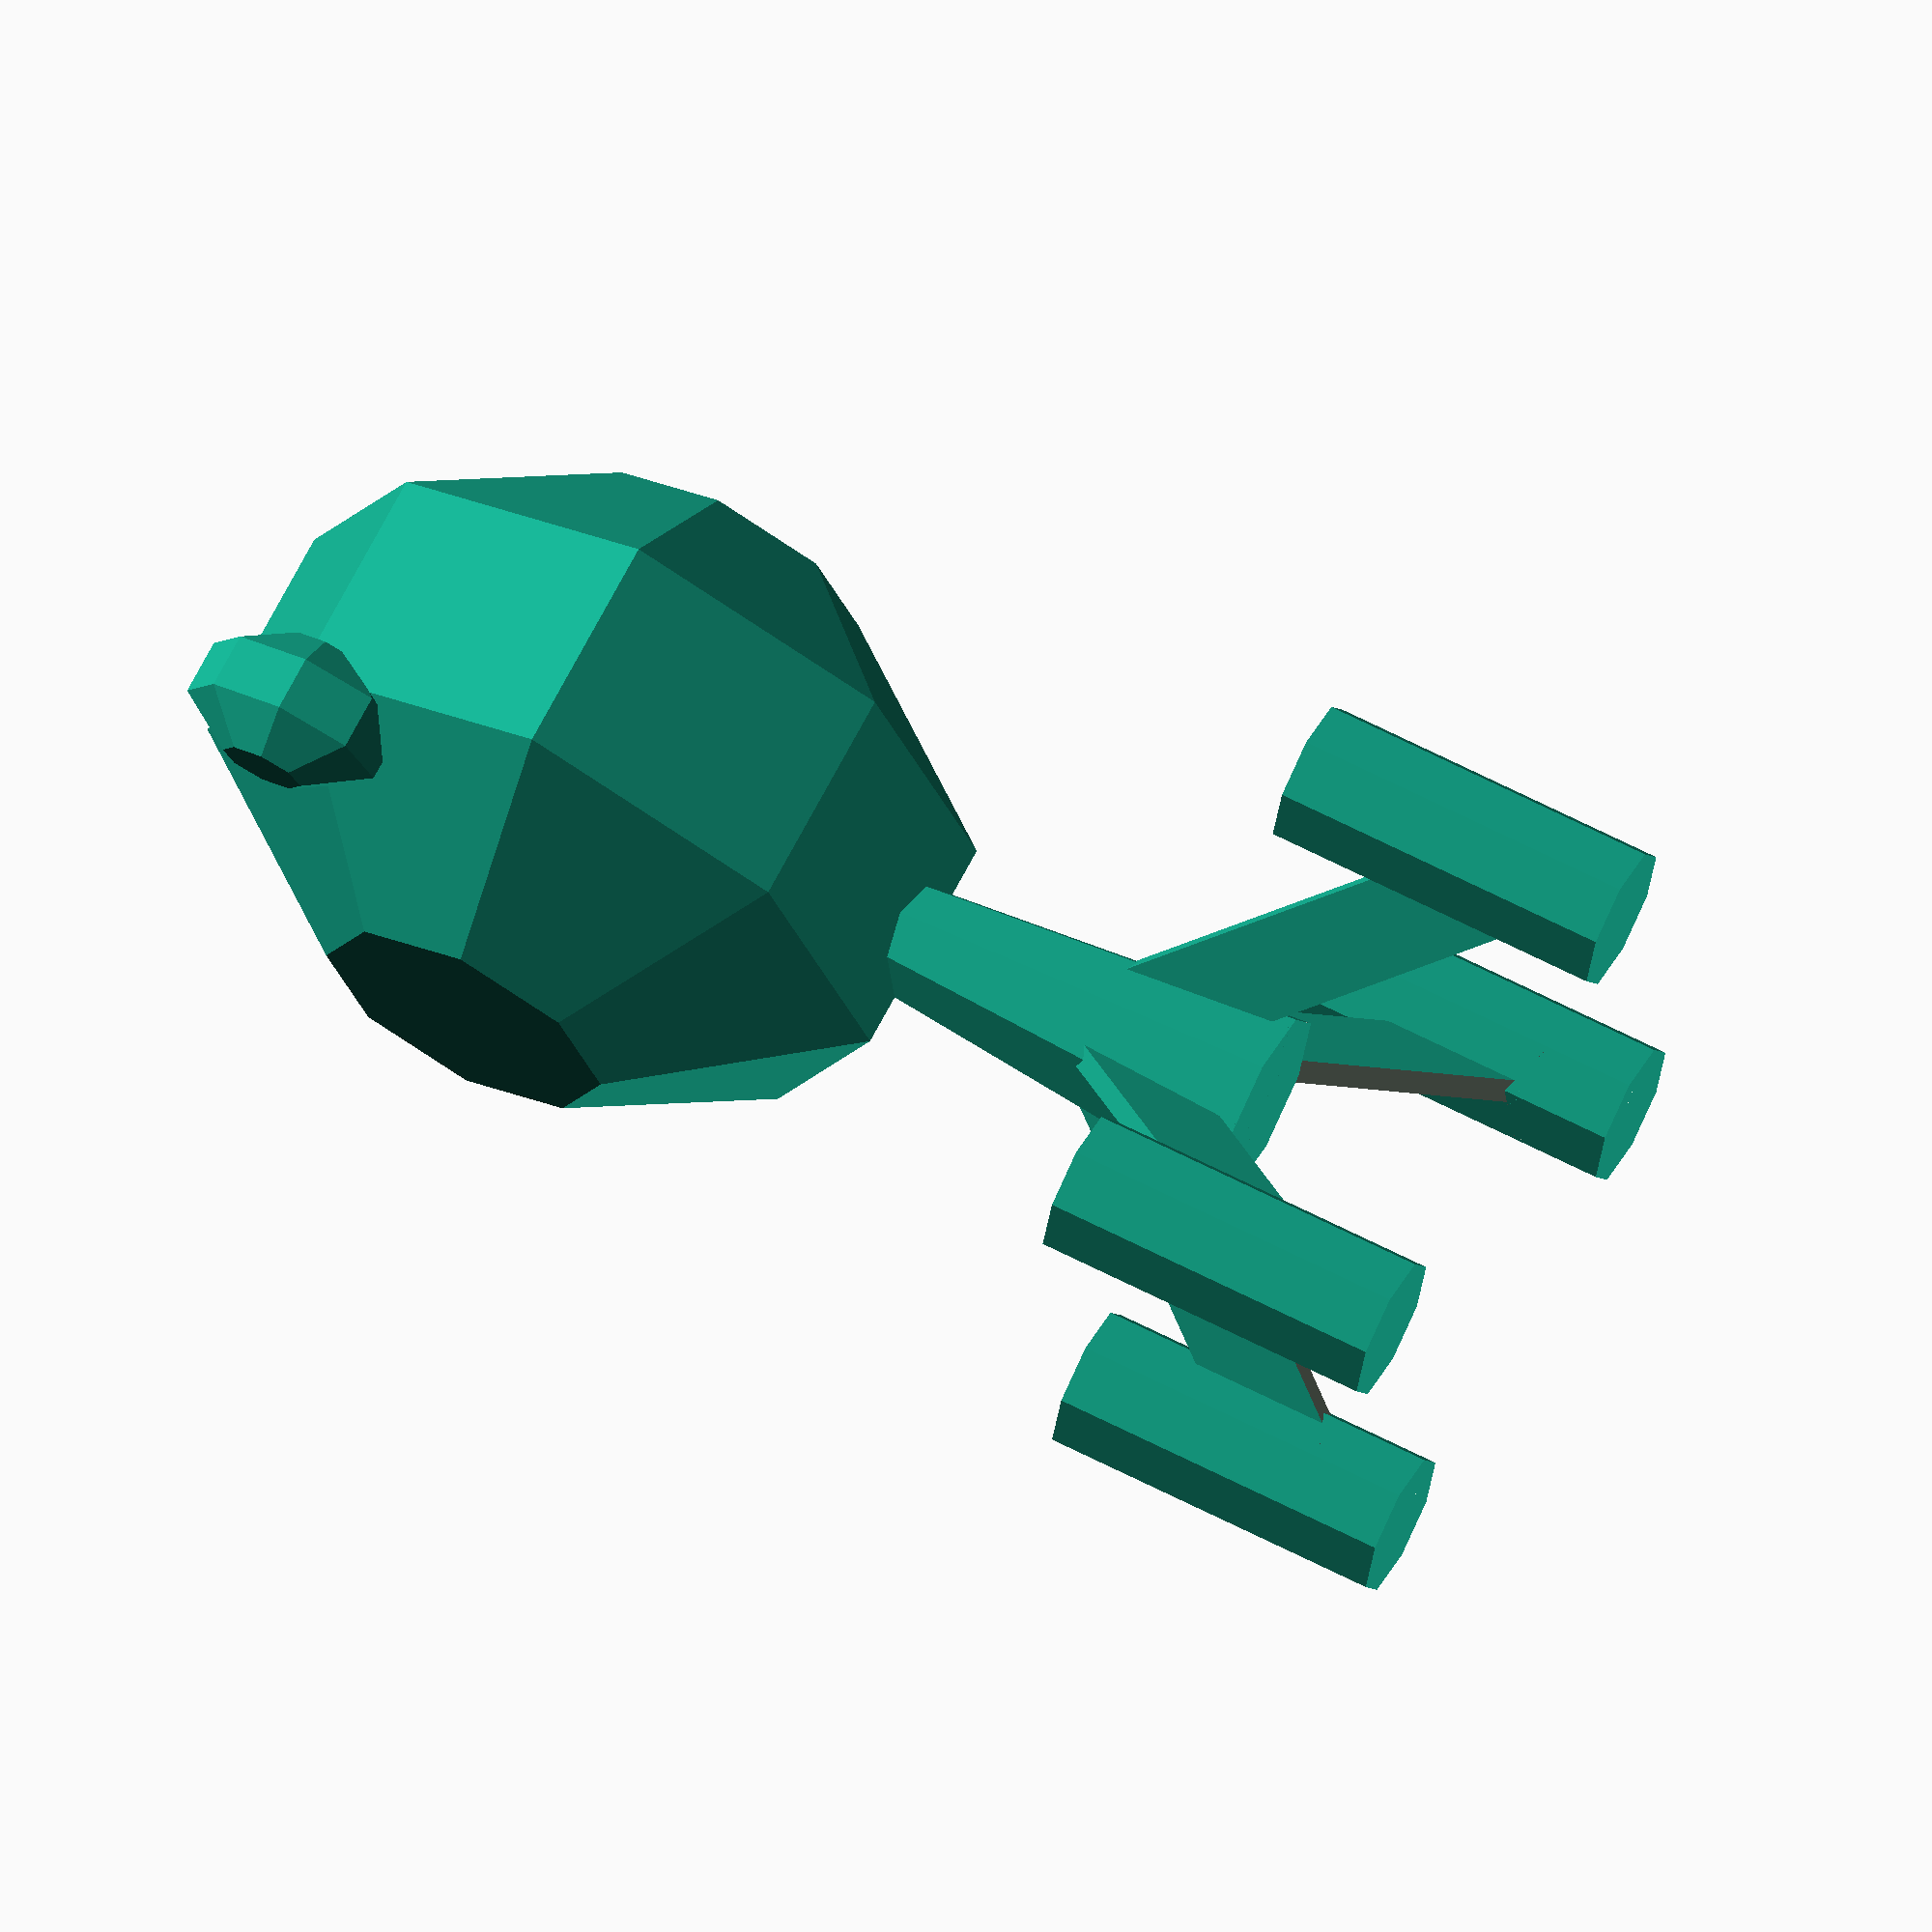
<openscad>

module fin()
{
	rotate(a = 45, v = [0, 0, 1])
		difference() {
			cube(size = [10, 10, 0.5], center = true);
			translate(v = [2, 2, 0])
				cube(size = [10, 10, 2], center = true);
		}
}

module fin_pair()
{
	union() {
		fin();
		rotate(a = 90, v = [0, 1, 0])
			fin();
	}
}

module outrigger()
{
	rotate(a = 90, v = [1, 0, 0])
		cylinder(h = 7, r1 = 1.5, r2 = 1.5, center = true);
}

module outrigger_set()
{
	translate(v = [7, 0, 0])
		outrigger();
	rotate(a = 90, v = [0, 1, 0])
		translate(v = [7, 0, 0])
			outrigger();
	rotate(a = 180, v = [0, 1, 0])
		translate(v = [7, 0, 0])
			outrigger();
	rotate(a = 270, v = [0, 1, 0])
		translate(v = [7, 0, 0])
			outrigger();
}
	
module fins_plus_outriggers()
{
	union() {
		outrigger_set();
		fin_pair();
	}
}

module main_ball()
{
	scale(v = [1, 1, 0.75])
		sphere(r = 8);
}

module fuselage()
{
	translate(v = [0, 10, 0])
		rotate(a = 90, v = [1, 0, 0])
			cylinder(h = 10, r1 = 2, r2 = 1, center = true);
}

module ball_plus_fuselage()
{
	union() {
		main_ball();
		fuselage();
	}
}

module little_pod()
{
	scale(v = [1, 1.5, 1])
		sphere(r = 1.5);
}

module ship()
{
	rotate(a = -90, v = [0, 0, 1])
	union() {
		ball_plus_fuselage();
		rotate(a = 45, v = [0, 1, 0])
			translate(v = [0, 17, 0])
				fins_plus_outriggers();
		translate(v = [5, -5, -3])
			little_pod();
	}
}

$fn = 8;
ship();


</openscad>
<views>
elev=292.5 azim=181.2 roll=207.4 proj=o view=wireframe
</views>
